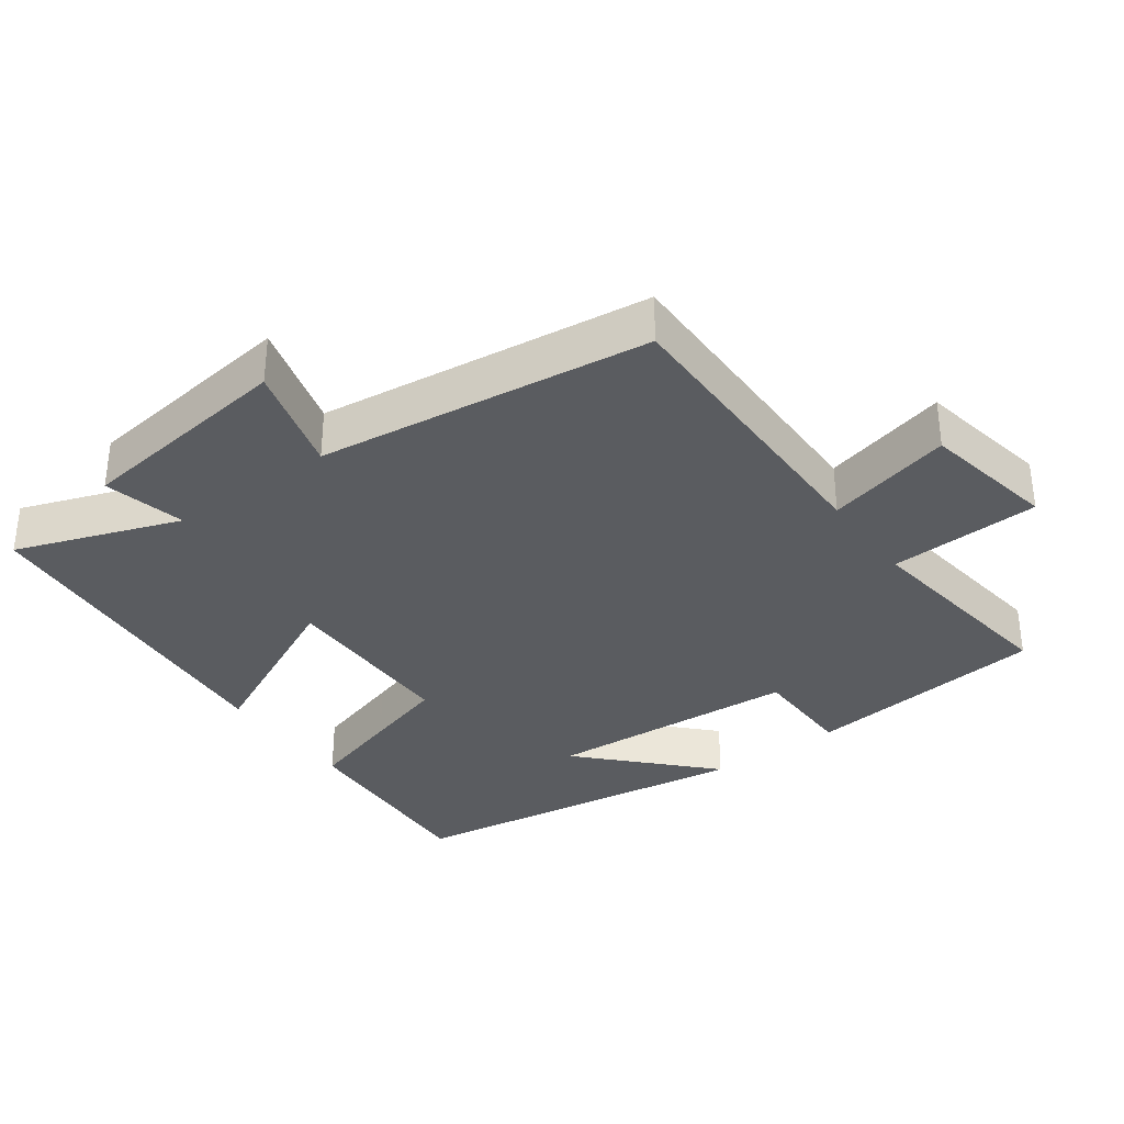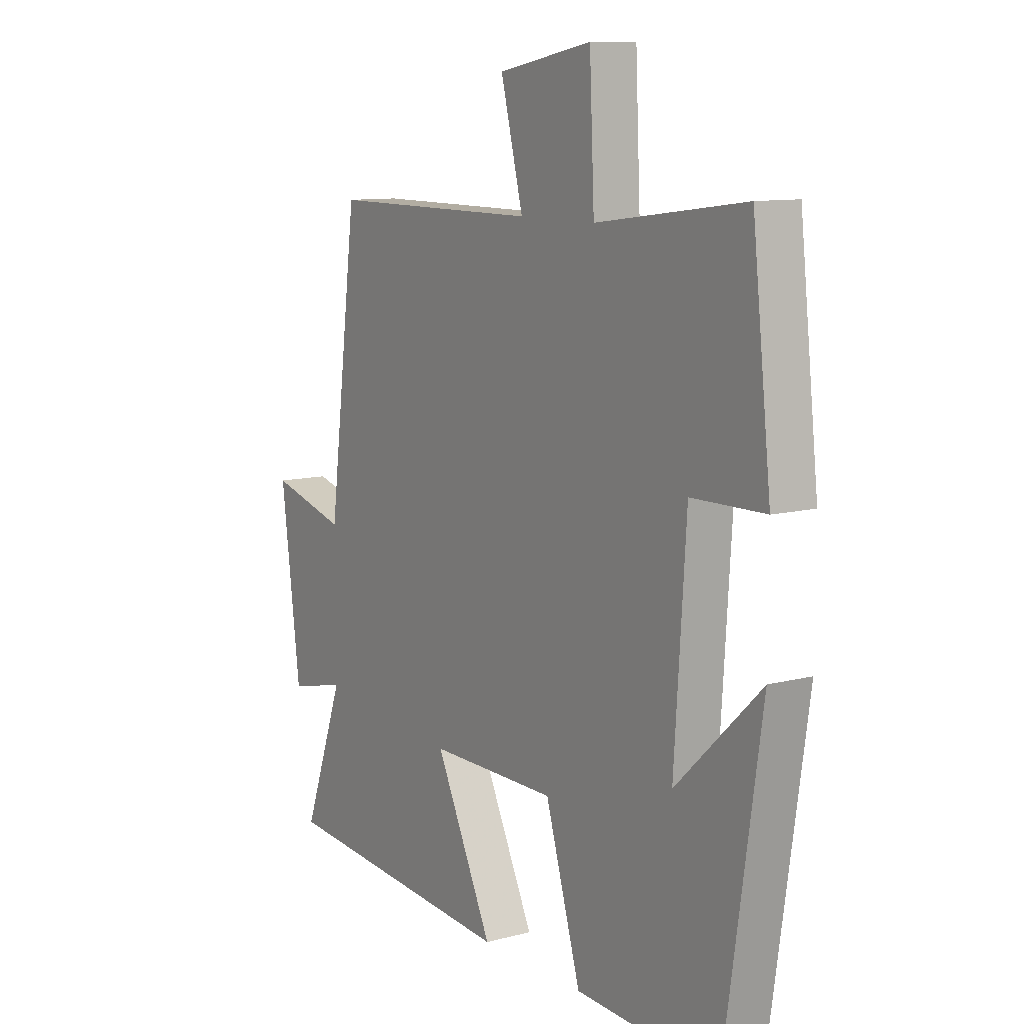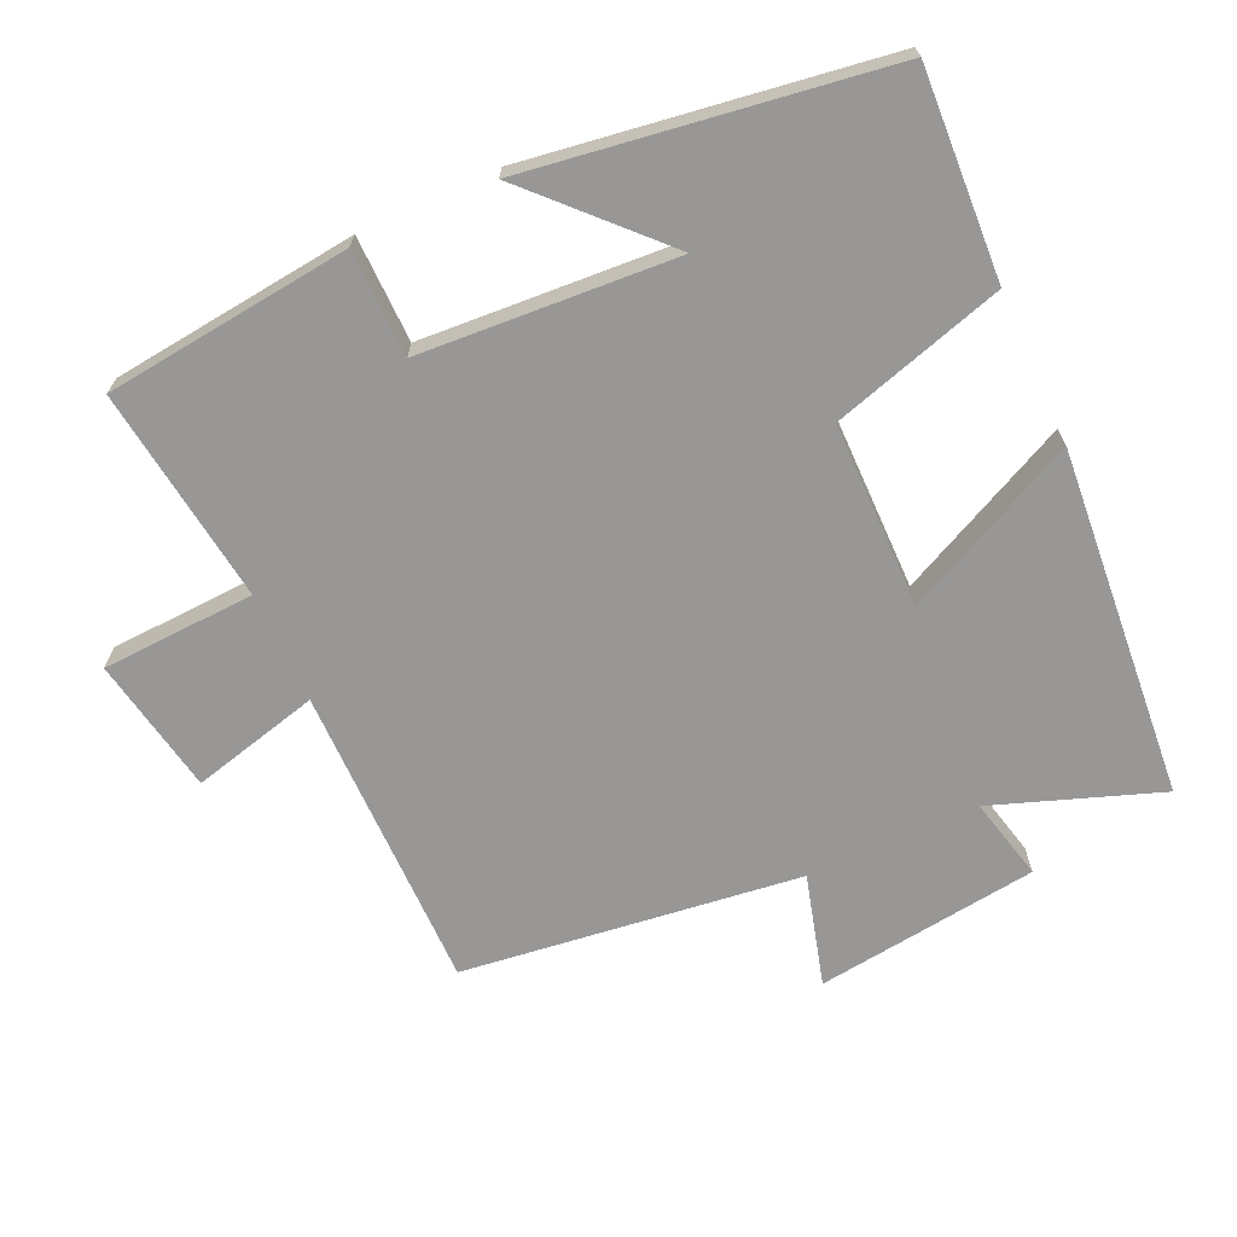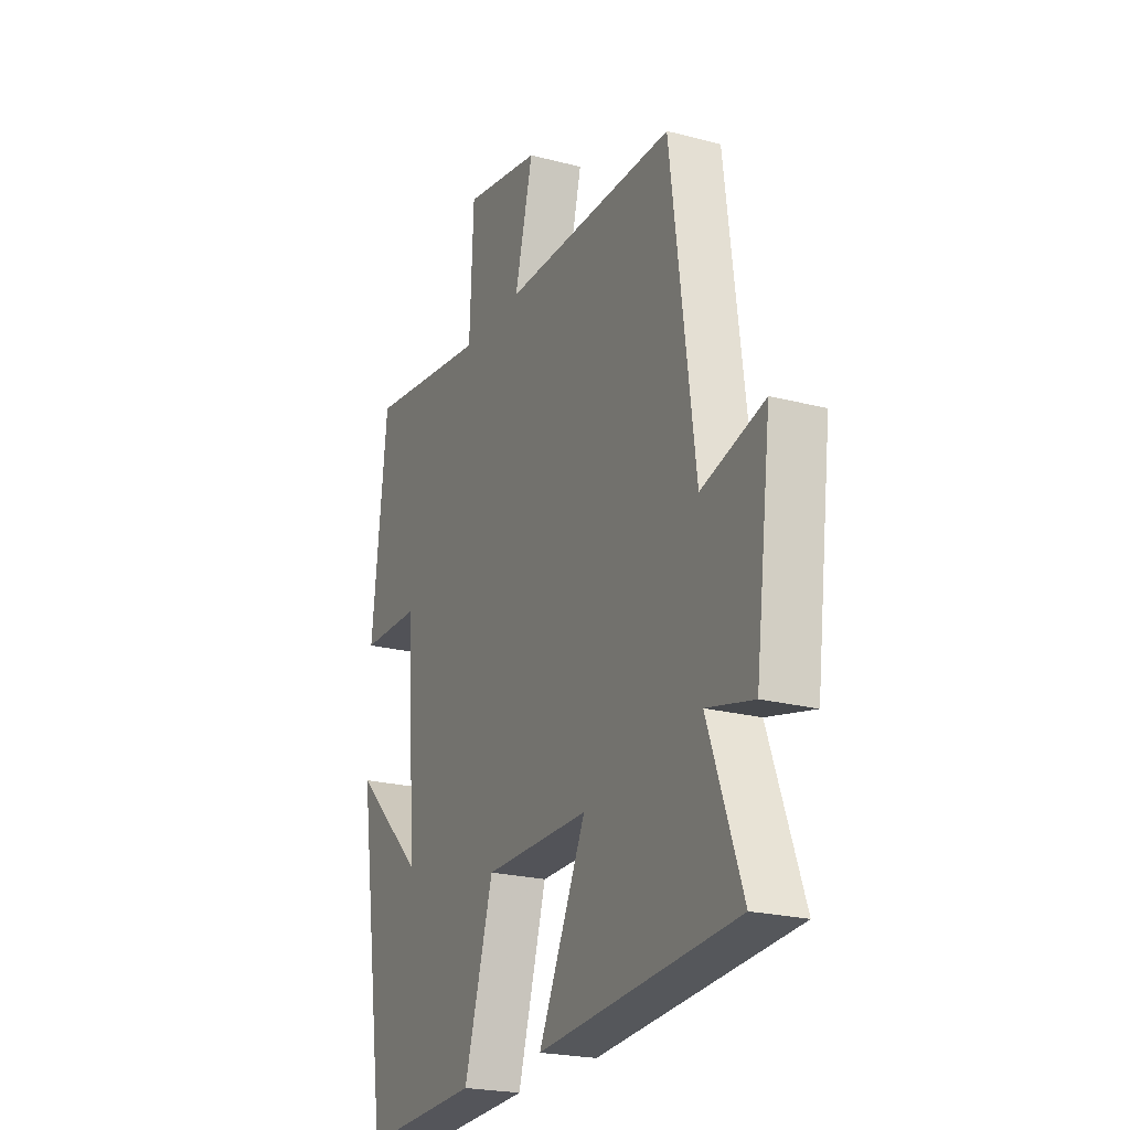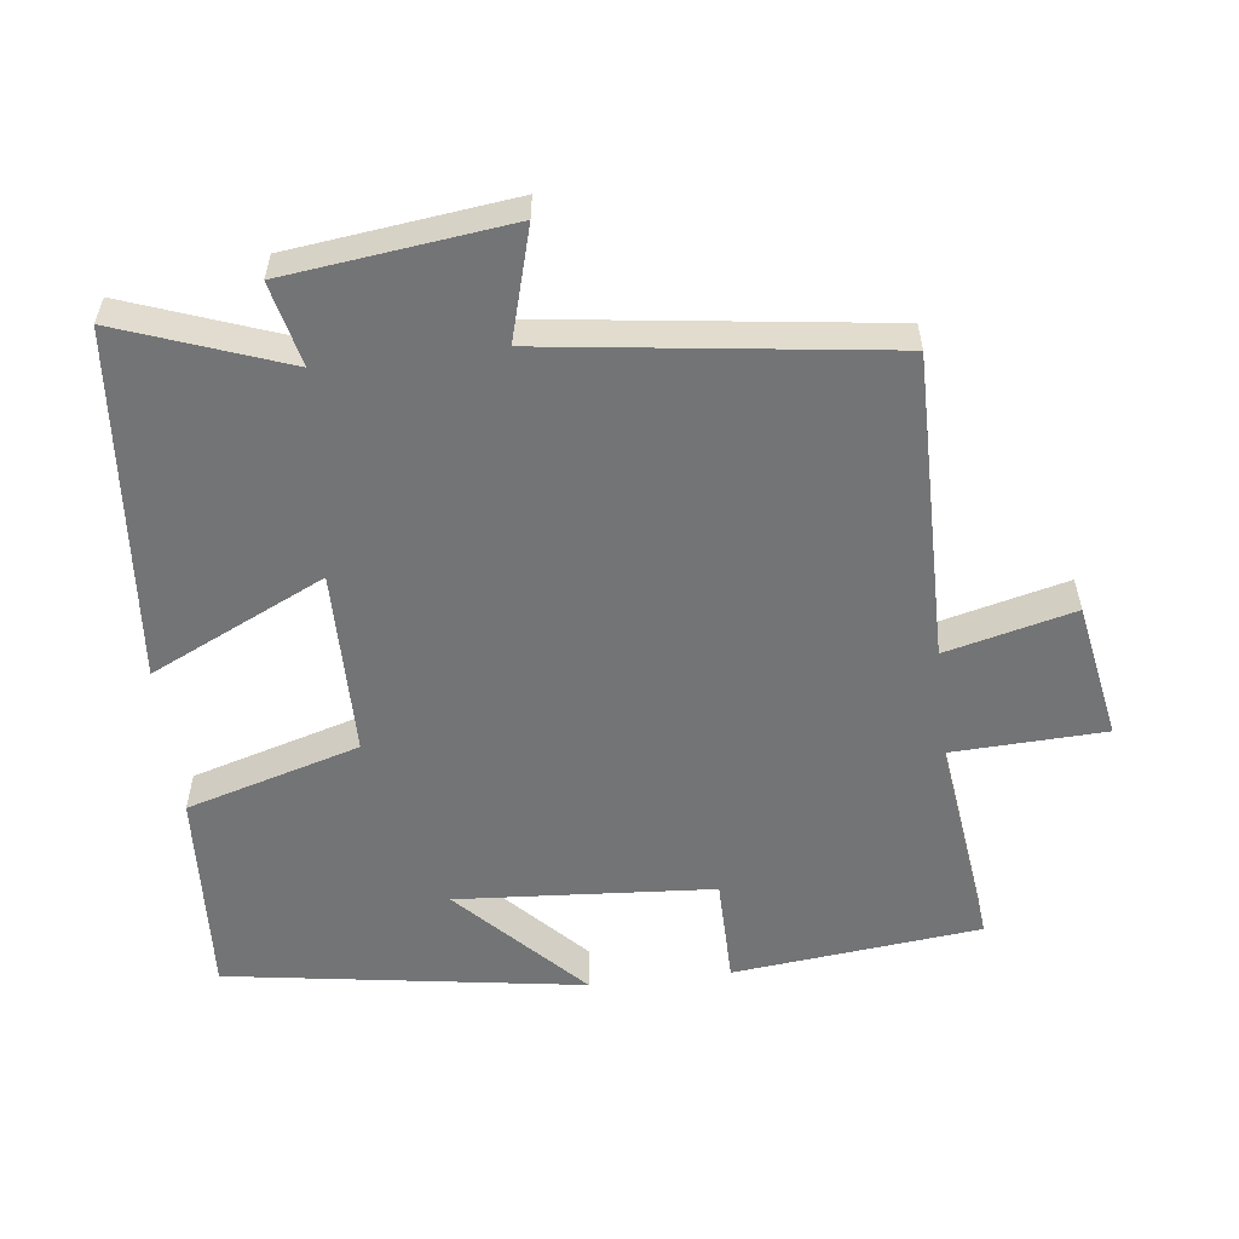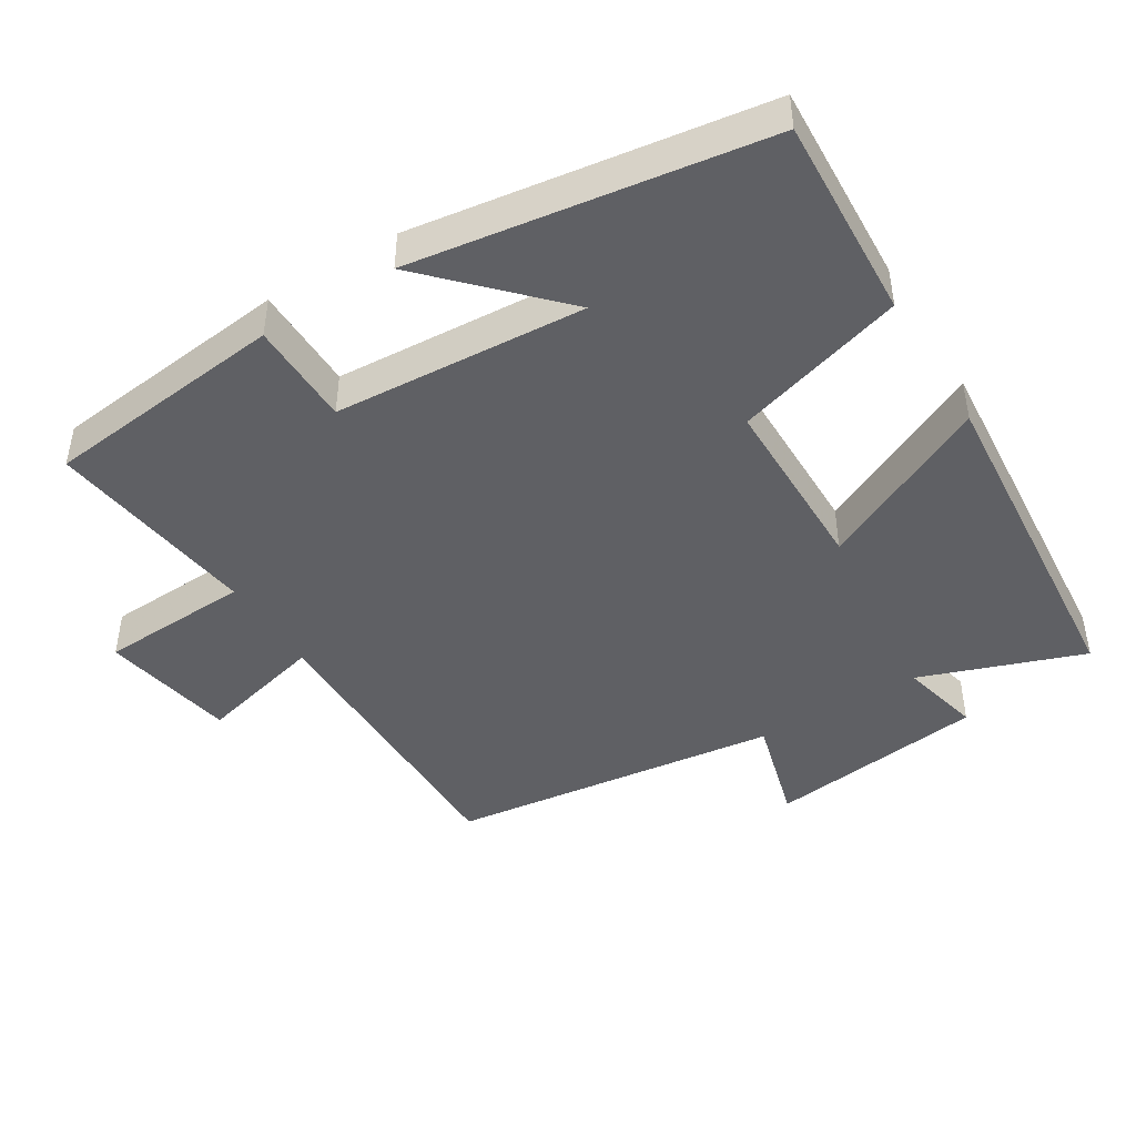
<metadata>
{"format":"obj","ext":"obj","renderer":"f3d","projection":"perspective","resolution":1024,"background":"white","views":[{"elev":-34.2,"azim":-54.0,"up":"+Y"},{"elev":10.3,"azim":56.3,"up":"+Z"},{"elev":-68.3,"azim":114.6,"up":"+Y"},{"elev":-22.3,"azim":-114.5,"up":"+Z"},{"elev":-56.2,"azim":-83.4,"up":"+Y"},{"elev":-44.8,"azim":121.7,"up":"+Y"}]}
</metadata>
<code>
v -0.585 0.07 -0.458
v -0.5 0.07 -0.222
v -0.618 0.07 -0.25
v -0.658 0.07 0.066
v -0.5 0.07 0.022
v -0.439 0.07 0.502
v -0.004 0.07 0.5
v -0.05 0.07 0.682
v 0.144 0.07 0.718
v 0.154 0.07 0.5
v 0.461 0.07 0.54
v 0.5 0.07 0.189
v 0.349 0.07 0.187
v 0.325 0.07 -0.177
v 0.5 0.07 -0.009
v 0.425 0.07 -0.516
v 0.13 0.07 -0.5
v 0.057 0.07 -0.254
v -0.207 0.07 -0.252
v -0.088 0.07 -0.5
v -0.585 0 -0.458
v -0.5 0 -0.222
v -0.618 0 -0.25
v -0.658 0 0.066
v -0.5 0 0.022
v -0.439 0 0.502
v -0.004 0 0.5
v -0.05 0 0.682
v 0.144 0 0.718
v 0.154 0 0.5
v 0.461 0 0.54
v 0.5 0 0.189
v 0.349 0 0.187
v 0.325 0 -0.177
v 0.5 0 -0.009
v 0.425 0 -0.516
v 0.13 0 -0.5
v 0.057 0 -0.254
v -0.207 0 -0.252
v -0.088 0 -0.5
f 19 20 1 2
f 18 19 2
f 16 17 18
f 14 15 16
f 14 16 18
f 13 14 18 2
f 10 11 12 13
f 7 8 9 10
f 13 2 3
f 10 13 3
f 7 10 3
f 5 6 7
f 3 4 5
f 3 5 7
f 22 21 40 39
f 22 39 38
f 38 37 36
f 36 35 34
f 38 36 34
f 22 38 34 33
f 33 32 31 30
f 30 29 28 27
f 23 22 33
f 23 33 30
f 23 30 27
f 27 26 25
f 25 24 23
f 27 25 23
f 1 21 22 2
f 2 22 23 3
f 3 23 24 4
f 4 24 25 5
f 5 25 26 6
f 6 26 27 7
f 7 27 28 8
f 8 28 29 9
f 9 29 30 10
f 10 30 31 11
f 11 31 32 12
f 12 32 33 13
f 13 33 34 14
f 14 34 35 15
f 15 35 36 16
f 16 36 37 17
f 17 37 38 18
f 18 38 39 19
f 19 39 40 20
f 20 40 21 1

</code>
